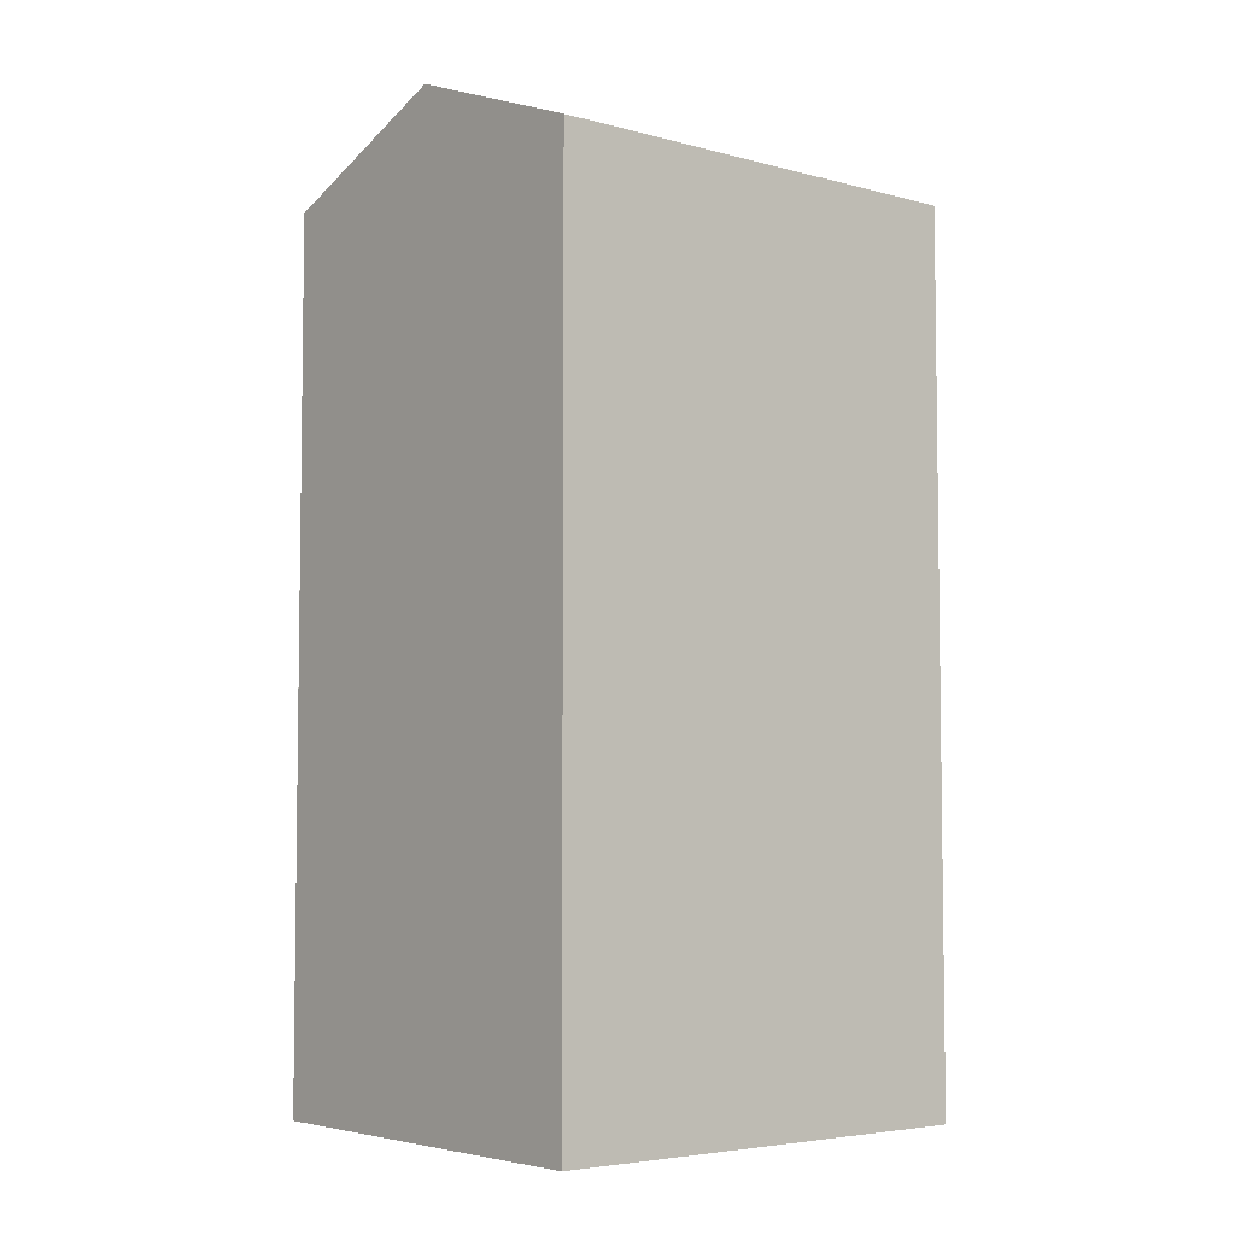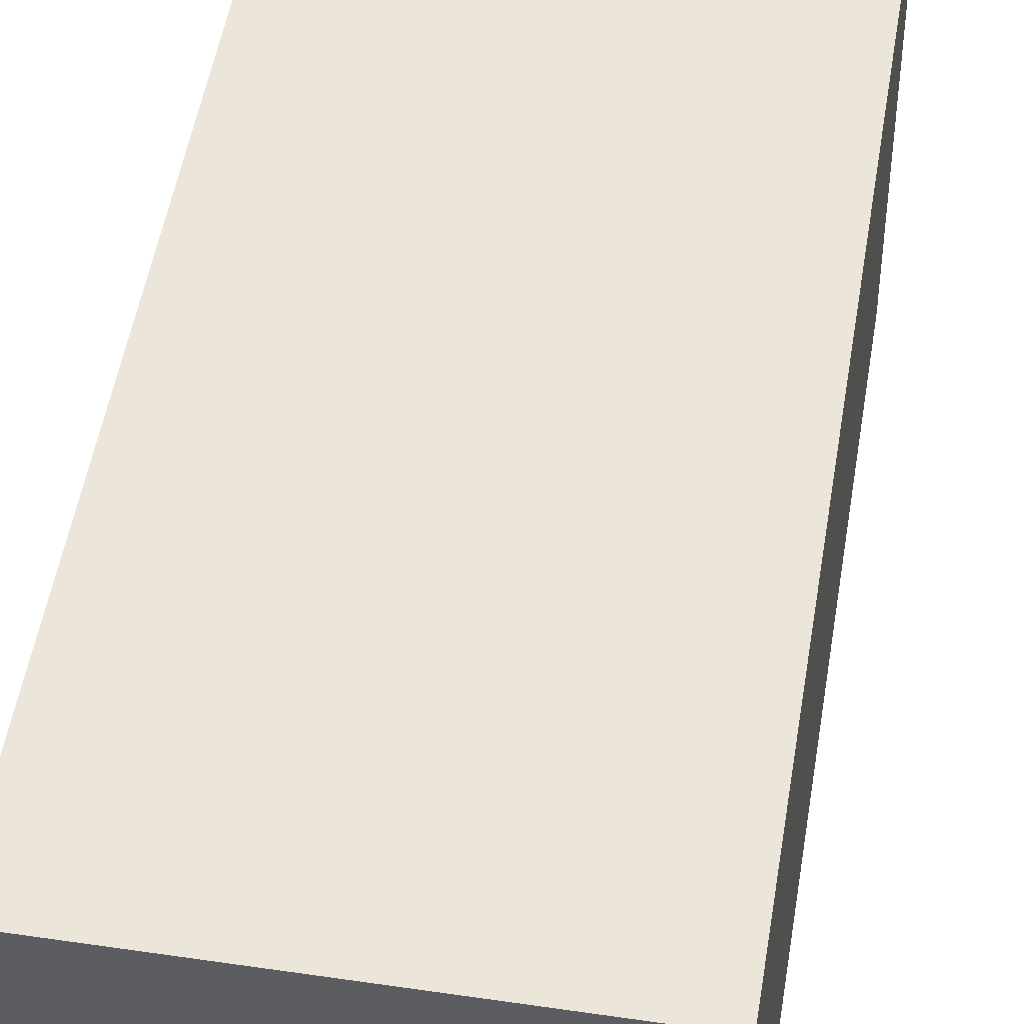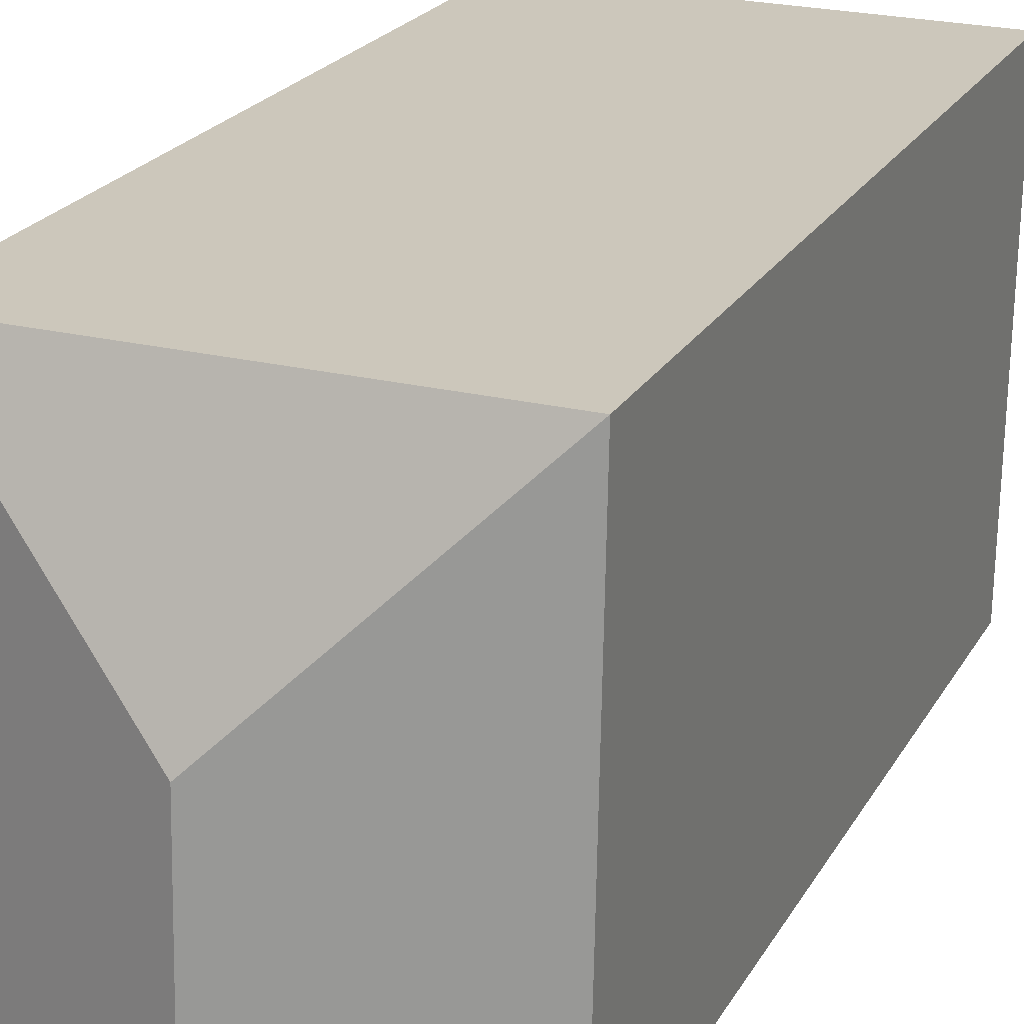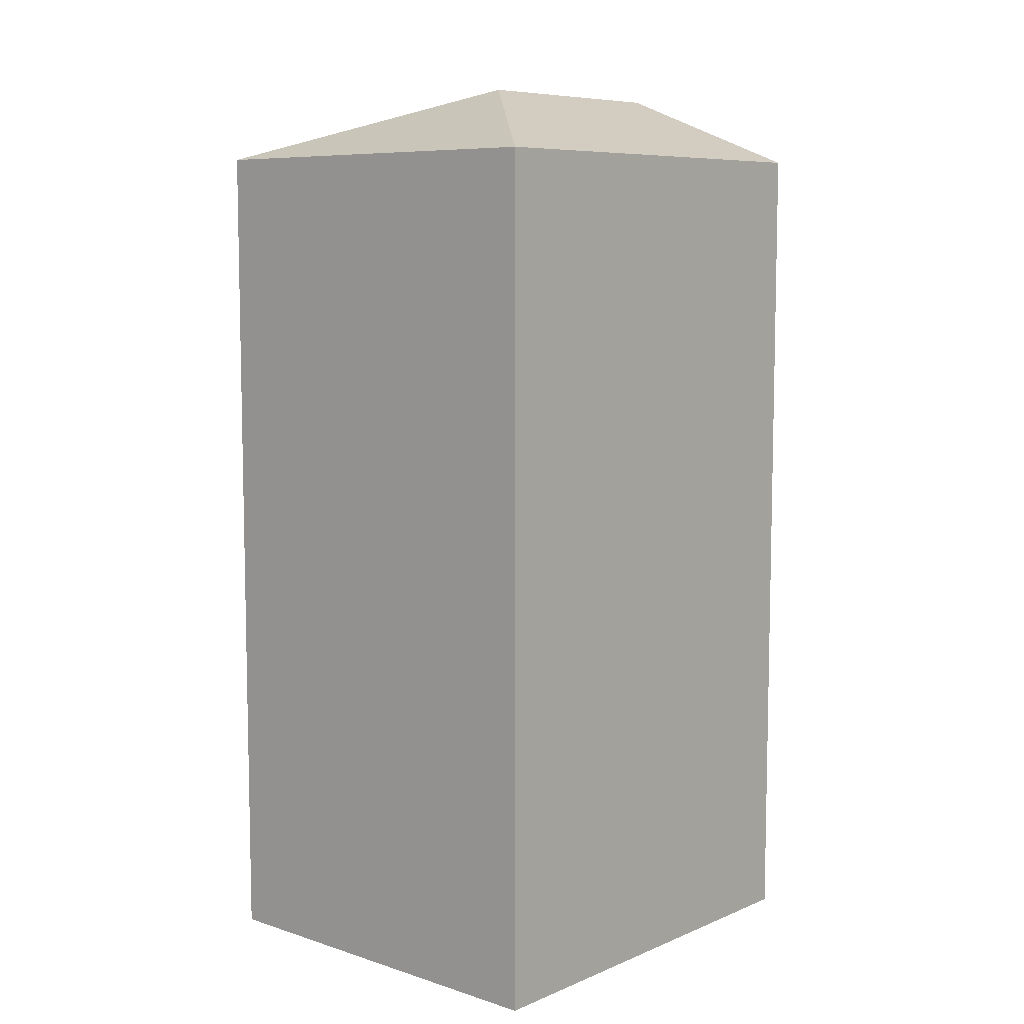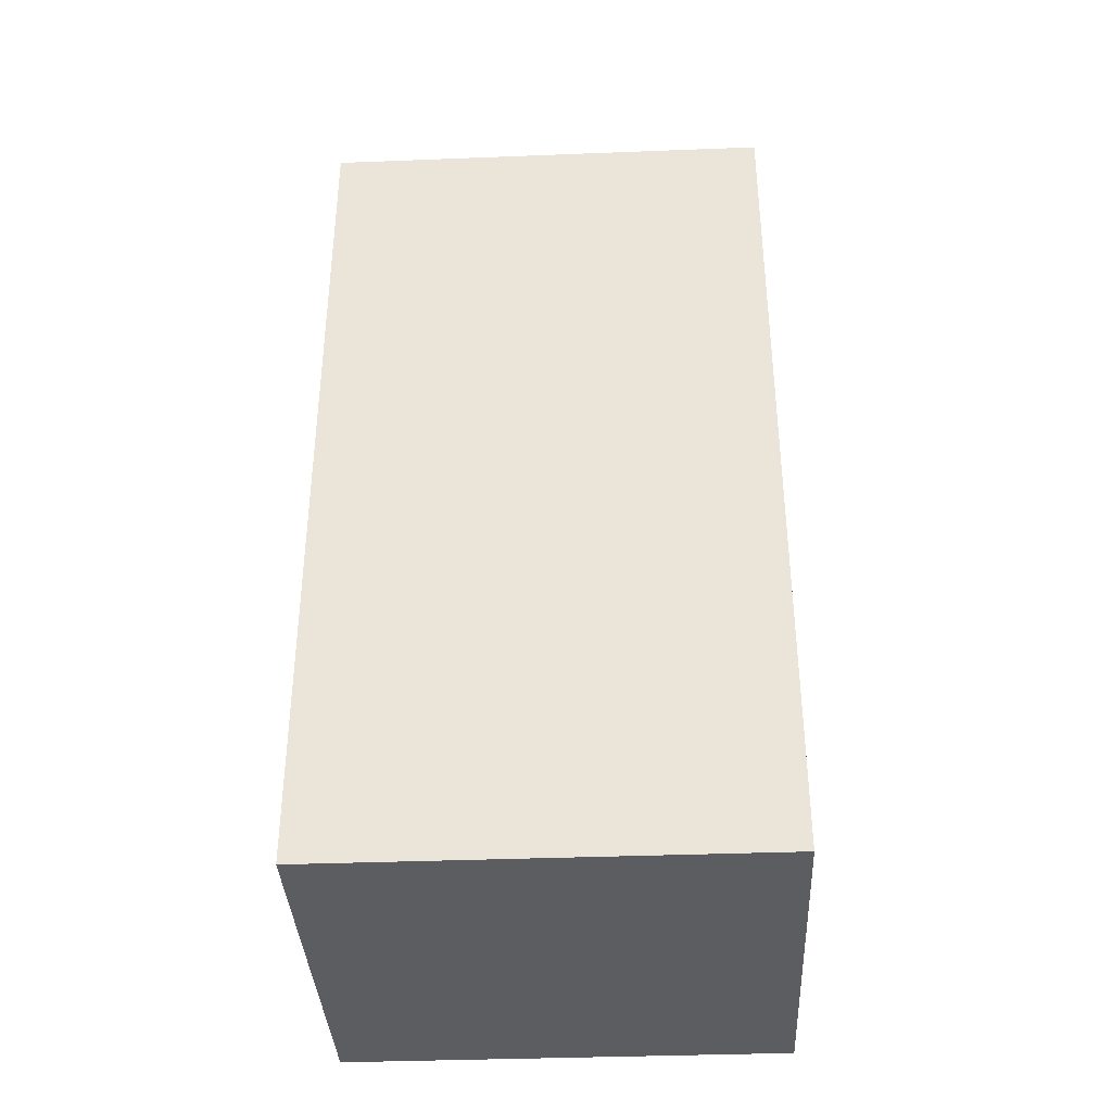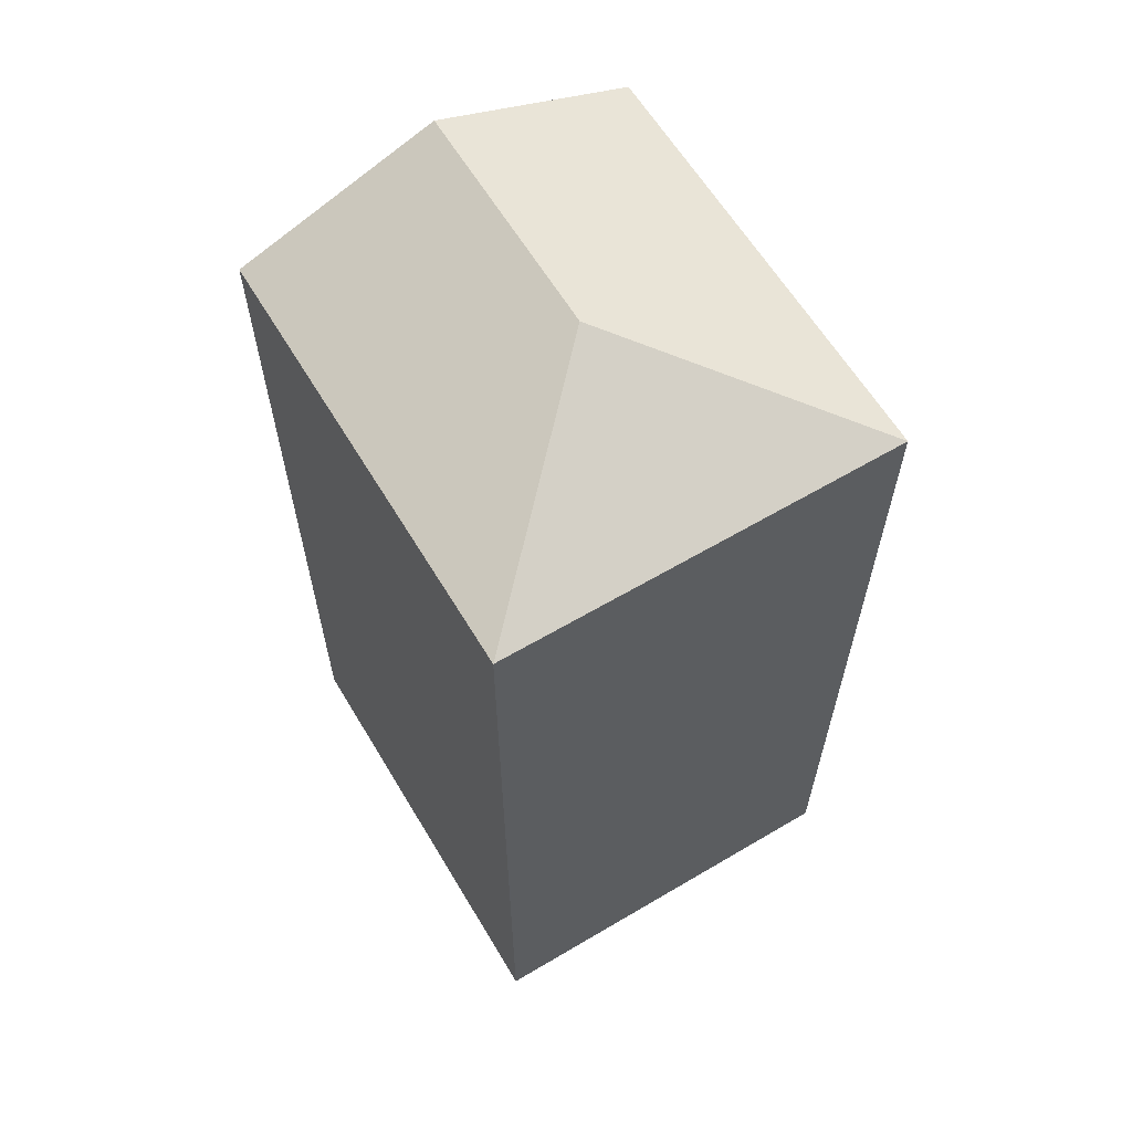
<metadata>
{"format":"obj","ext":"obj","renderer":"f3d","projection":"perspective","resolution":1024,"background":"white","views":[{"elev":-5.1,"azim":-130.6,"up":"+Y"},{"elev":52.5,"azim":9.5,"up":"+Z"},{"elev":21.1,"azim":-158.4,"up":"+Z"},{"elev":7.8,"azim":40.4,"up":"+Y"},{"elev":-37.2,"azim":-88.2,"up":"+Y"},{"elev":62.1,"azim":-32.0,"up":"+Y"}]}
</metadata>
<code>
v  4.221 8.811 -4.513
v  2.106 9.594 -2.029
v  4.135 8.811 0.077
v  2.154 9.594 -4.552
v  0 8.811 5.395e-16
v  0.086 8.811 -4.59
v  0.086 2.811e-16 -4.59
v  0 0 0
v  4.135 -4.715e-18 0.077
v  4.221 2.763e-16 -4.513
v  2.154 2.787e-16 -4.552
g defaultobject
f 1 2 3
f 2 1 4
f 2 5 3
f 6 2 4
f 2 6 5
f 7 5 6
f 5 7 8
f 8 3 5
f 3 8 9
f 9 1 3
f 1 9 10
f 1 6 4
f 6 1 7
f 7 1 11
f 11 1 10
f 7 9 8
f 9 7 11
f 9 11 10

</code>
